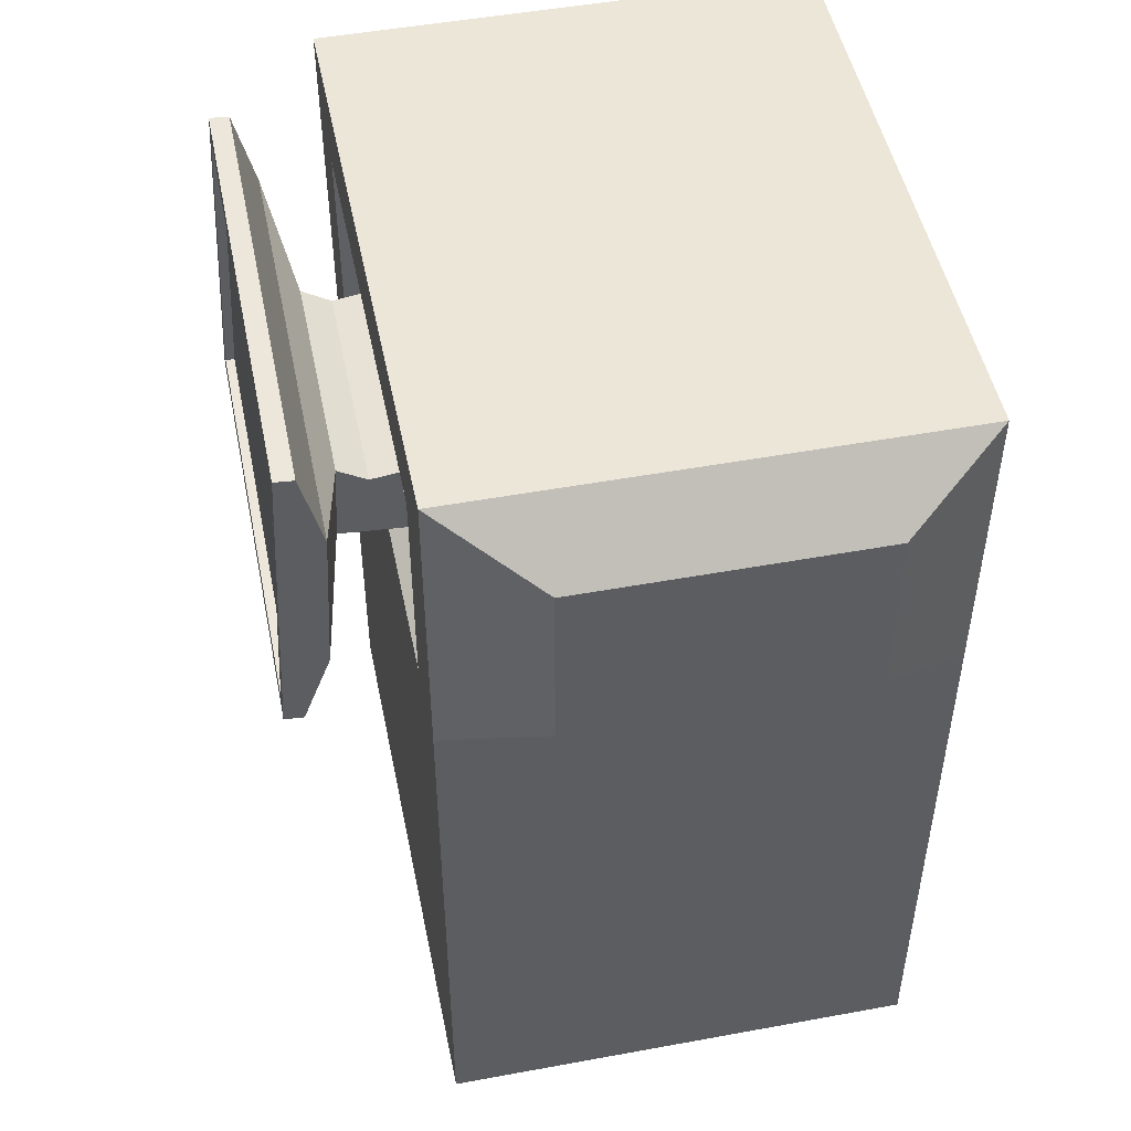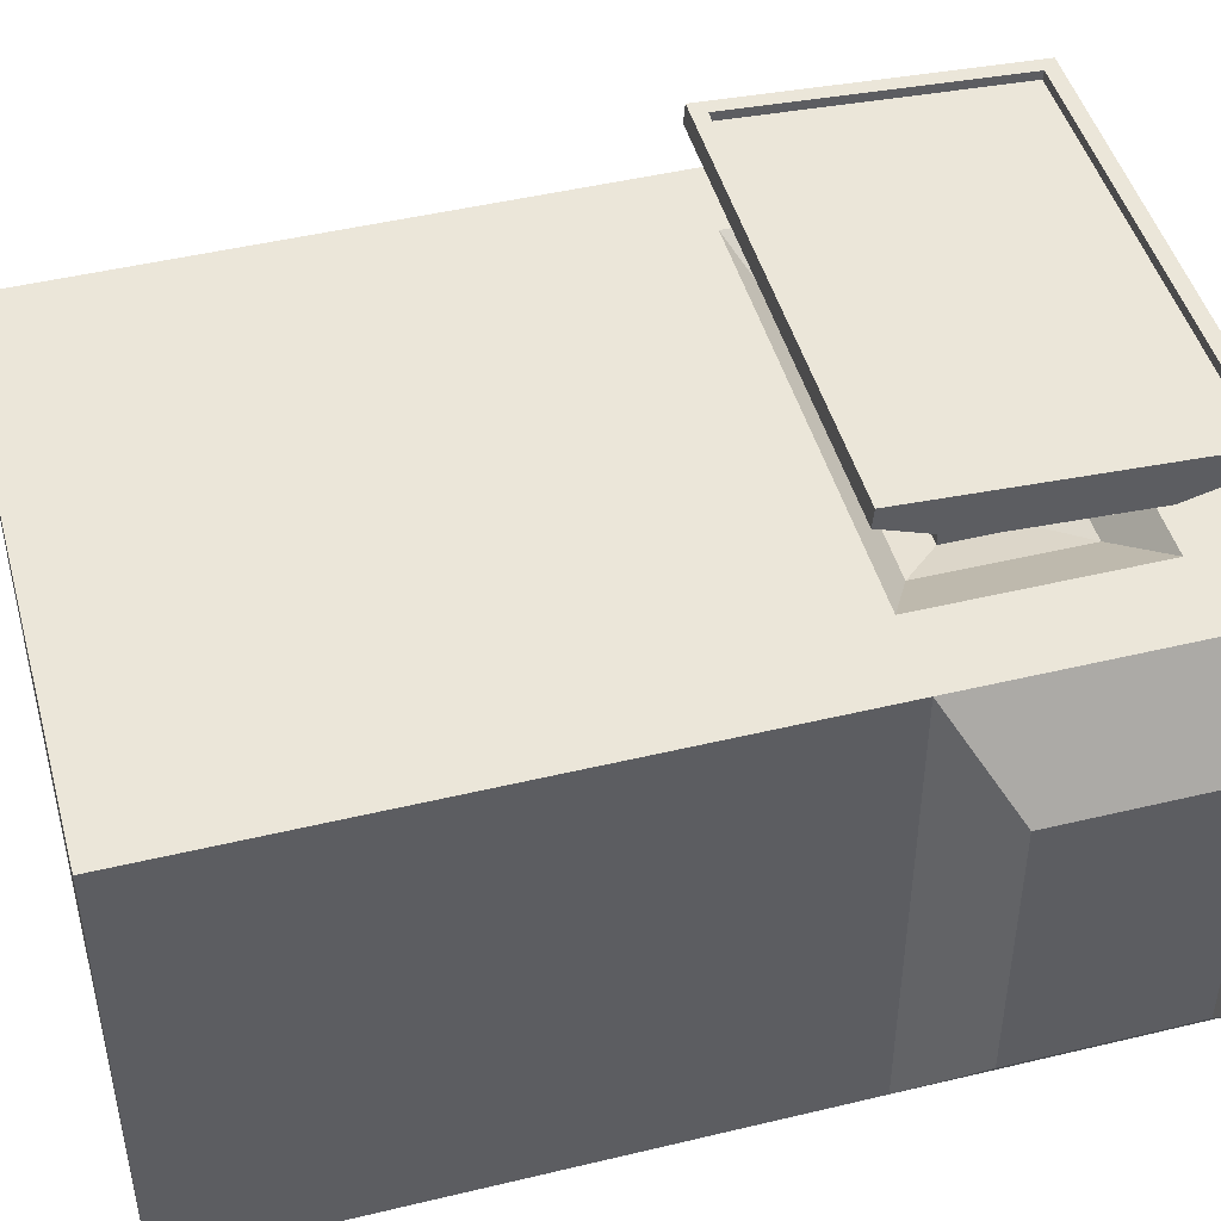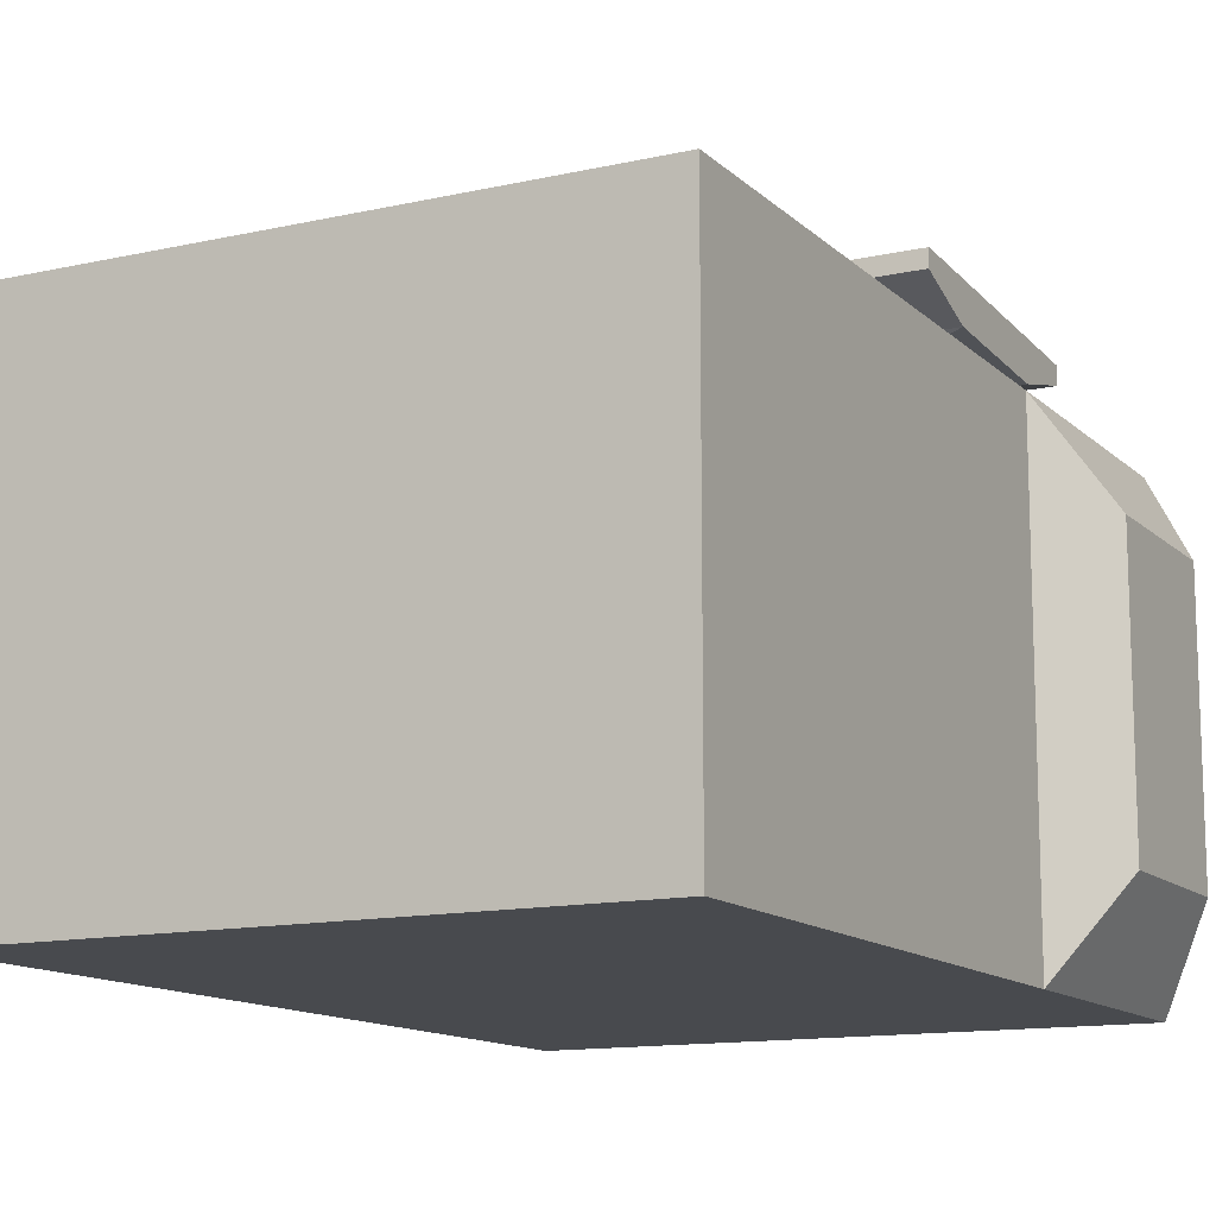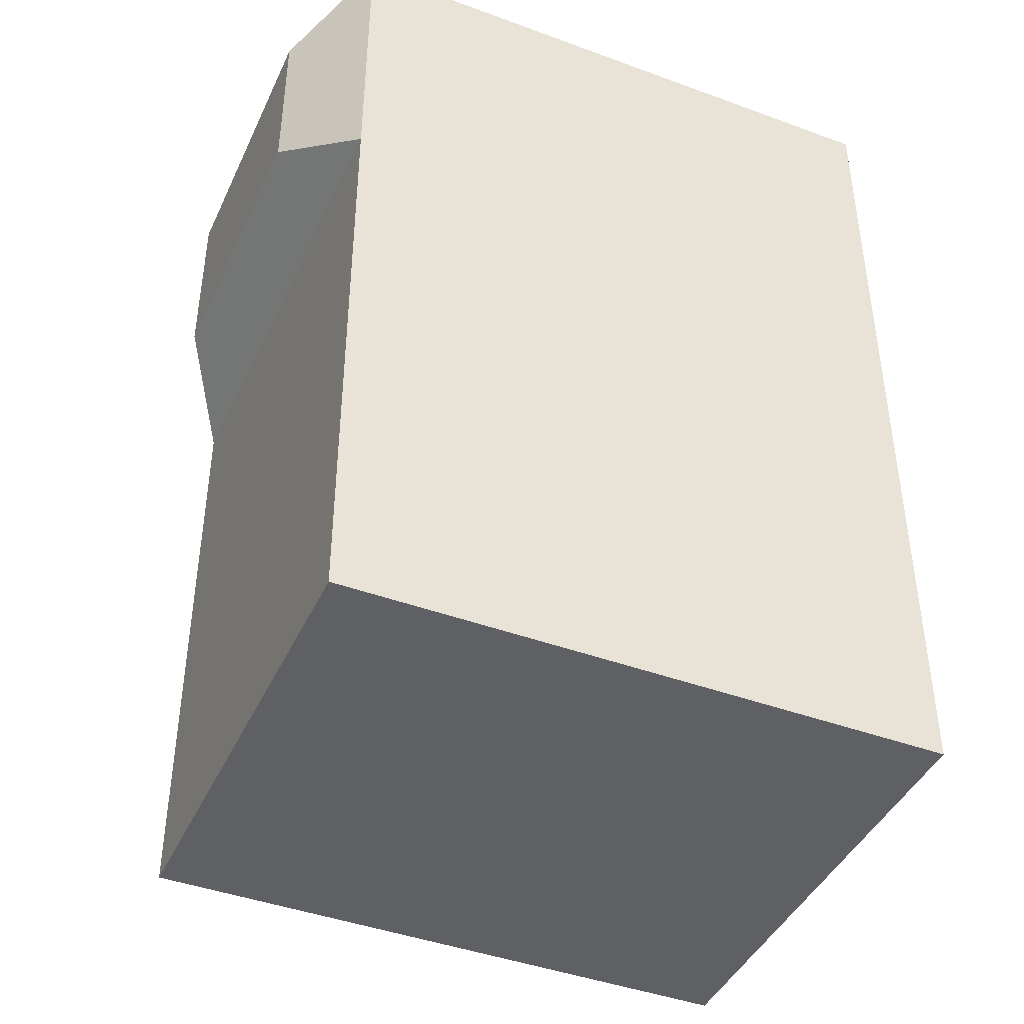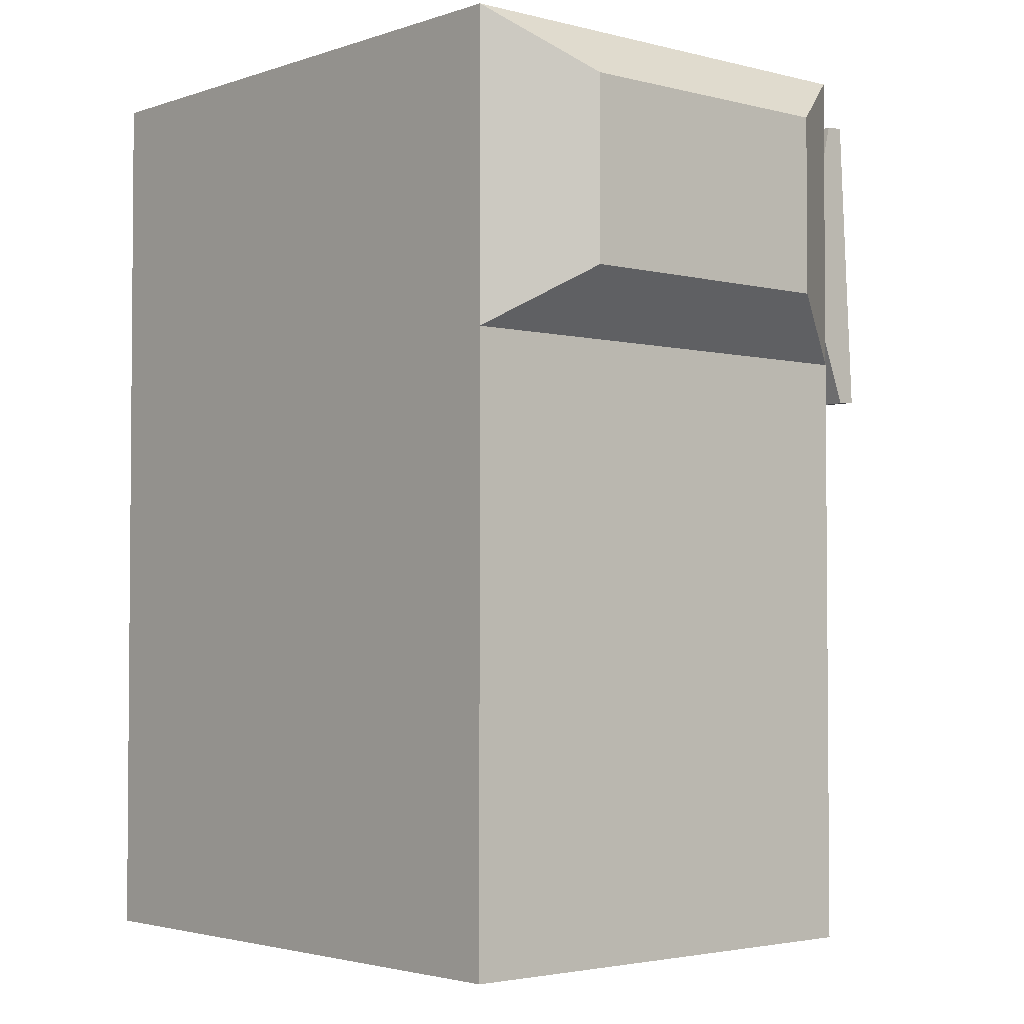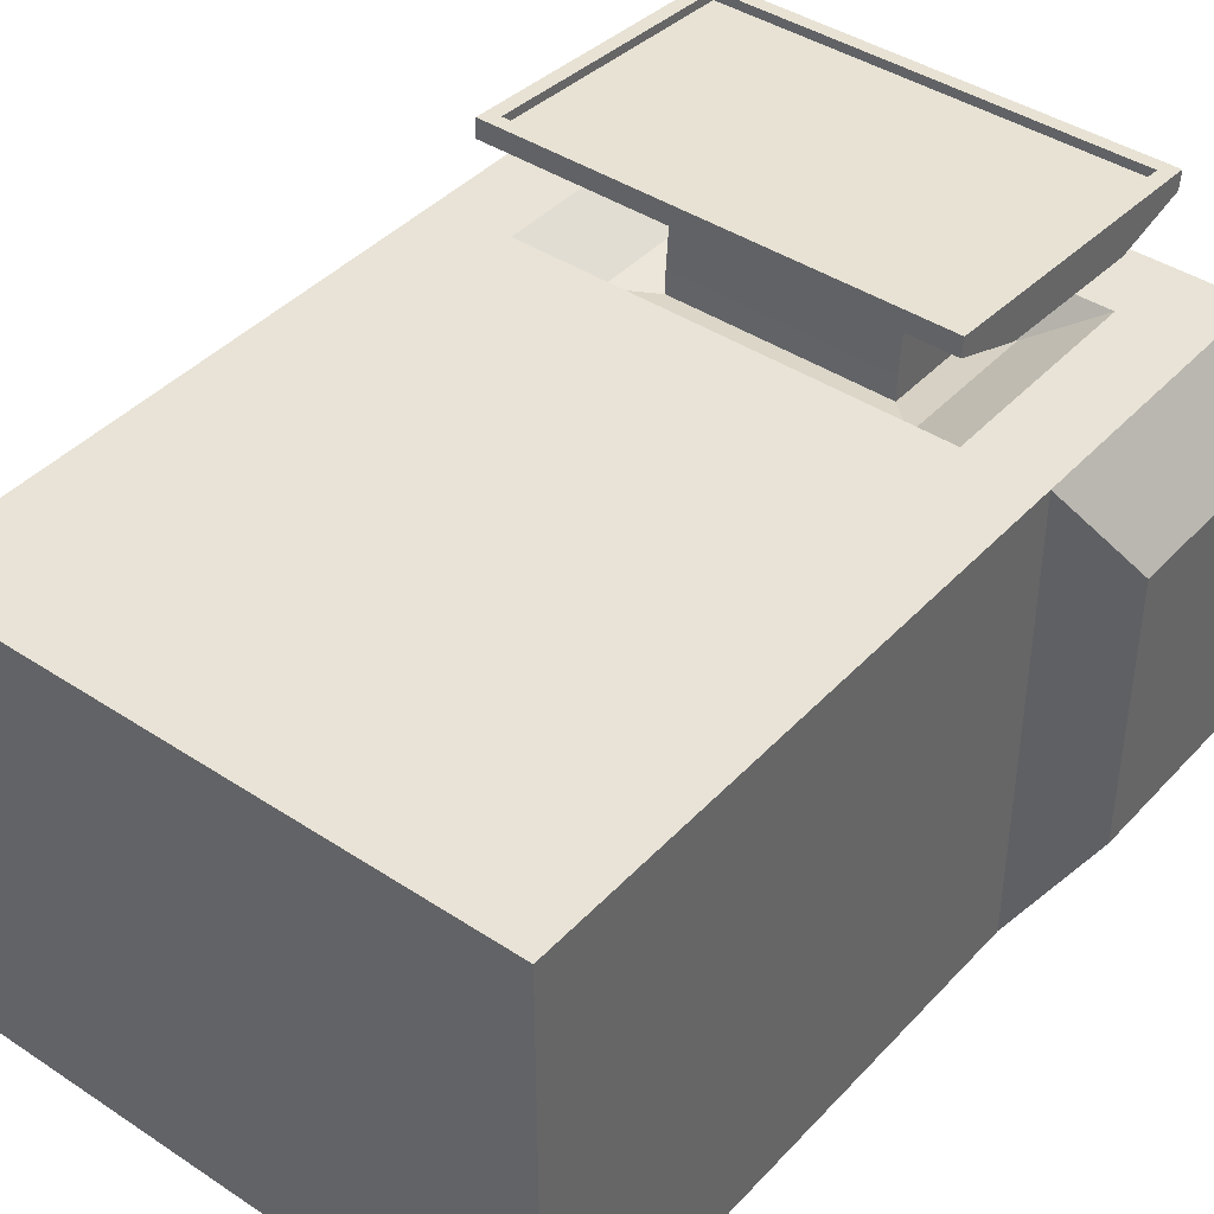
<metadata>
{"format":"obj","ext":"obj","renderer":"f3d","projection":"perspective","resolution":1024,"background":"white","views":[{"elev":49.3,"azim":78.5,"up":"+Y"},{"elev":46.7,"azim":74.7,"up":"+Z"},{"elev":-12.9,"azim":27.5,"up":"+Z"},{"elev":-43.0,"azim":156.4,"up":"+Y"},{"elev":-2.9,"azim":-131.2,"up":"+Y"},{"elev":41.6,"azim":38.6,"up":"+Z"}]}
</metadata>
<code>
o Cube
v 0.7316 1 0.7891
v -0.7316 1 0.7891
v 1 1 -0.8109
v -1 1 -0.8109
v 1 -1 -0.8109
v -1 -1 -0.8109
v 0.7316 -0.7316 0.7891
v -0.7316 -0.7316 0.7891
v -0.7316 1.732 0.7891
v -1 2 -0.8109
v 0.7316 1.732 0.7891
v 1 2 -0.8109
v -1.2 1.2 0.4691
v -1.2 1.2 -0.4909
v 1.2 1.2 -0.4909
v 1.2 1.2 0.4691
v -1.2 1.8 0.4691
v -1.2 1.8 -0.4909
v 1.2 1.8 -0.4909
v 1.2 1.8 0.4691
v 1 1 0.7891
v 1 -1 0.7891
v -1 1 0.7891
v -1 -1 0.7891
v 1 2 0.7891
v -1 2 0.7891
v 0.384 1.238 0.6198
v -0.384 1.238 0.6198
v 0.384 1.494 0.6198
v -0.384 1.494 0.6198
v 0.5121 1.11 0.6555
v -0.5121 1.11 0.6555
v 0.5121 1.622 0.6555
v -0.5121 1.622 0.6555
v 0.384 1.238 0.7043
v -0.384 1.238 0.7043
v 0.384 1.494 0.7043
v -0.384 1.494 0.7043
v 0.384 1.26 0.9699
v -0.384 1.26 0.9699
v 0.384 1.472 0.8557
v -0.384 1.472 0.8557
v 0.384 1.275 0.9634
v -0.384 1.275 0.9634
v 0.384 1.53 0.9494
v -0.384 1.53 0.9494
v 0.768 1.154 1.046
v -0.768 1.154 1.046
v 0.768 1.664 1.018
v -0.768 1.664 1.018
v 0.768 0.9051 1.139
v -0.768 0.9051 1.139
v 0.768 1.926 1.083
v -0.768 1.926 1.083
v 0.7203 0.9581 1.2
v -0.7203 0.9581 1.2
v 0.7203 1.884 1.149
v -0.7203 1.884 1.149
v 0.768 0.9105 1.202
v -0.768 0.9105 1.202
v 0.768 1.932 1.146
v -0.768 1.932 1.146
v 0.7203 0.9555 1.17
v -0.7203 0.9555 1.17
v 0.7203 1.882 1.119
v -0.7203 1.882 1.119
f 21 3 15 16
f 24 23 4 6
f 6 4 3 5
f 7 1 2 8
f 5 3 21 22
f 5 22 24 6
f 25 12 10 26
f 9 2 32 34
f 3 4 10 12
f 23 26 17 13
f 16 15 19 20
f 14 13 17 18
f 3 12 19 15
f 26 10 18 17
f 10 4 14 18
f 25 21 16 20
f 4 23 13 14
f 12 25 20 19
f 1 7 22 21
f 8 2 23 24
f 7 8 24 22
f 9 11 25 26
f 11 1 21 25
f 2 9 26 23
f 30 28 36 38
f 11 9 34 33
f 1 11 33 31
f 2 1 31 32
f 27 28 32 31
f 30 29 33 34
f 29 27 31 33
f 28 30 34 32
f 35 37 41 39
f 29 30 38 37
f 27 29 37 35
f 28 27 35 36
f 40 39 43 44
f 36 35 39 40
f 38 36 40 42
f 37 38 42 41
f 43 45 49 47
f 42 40 44 46
f 41 42 46 45
f 39 41 45 43
f 47 49 53 51
f 44 43 47 48
f 46 44 48 50
f 45 46 50 49
f 54 52 60 62
f 48 47 51 52
f 50 48 52 54
f 49 50 54 53
f 58 56 64 66
f 53 54 62 61
f 51 53 61 59
f 52 51 59 60
f 55 56 60 59
f 58 57 61 62
f 57 55 59 61
f 56 58 62 60
f 64 63 65 66
f 57 58 66 65
f 55 57 65 63
f 56 55 63 64

</code>
